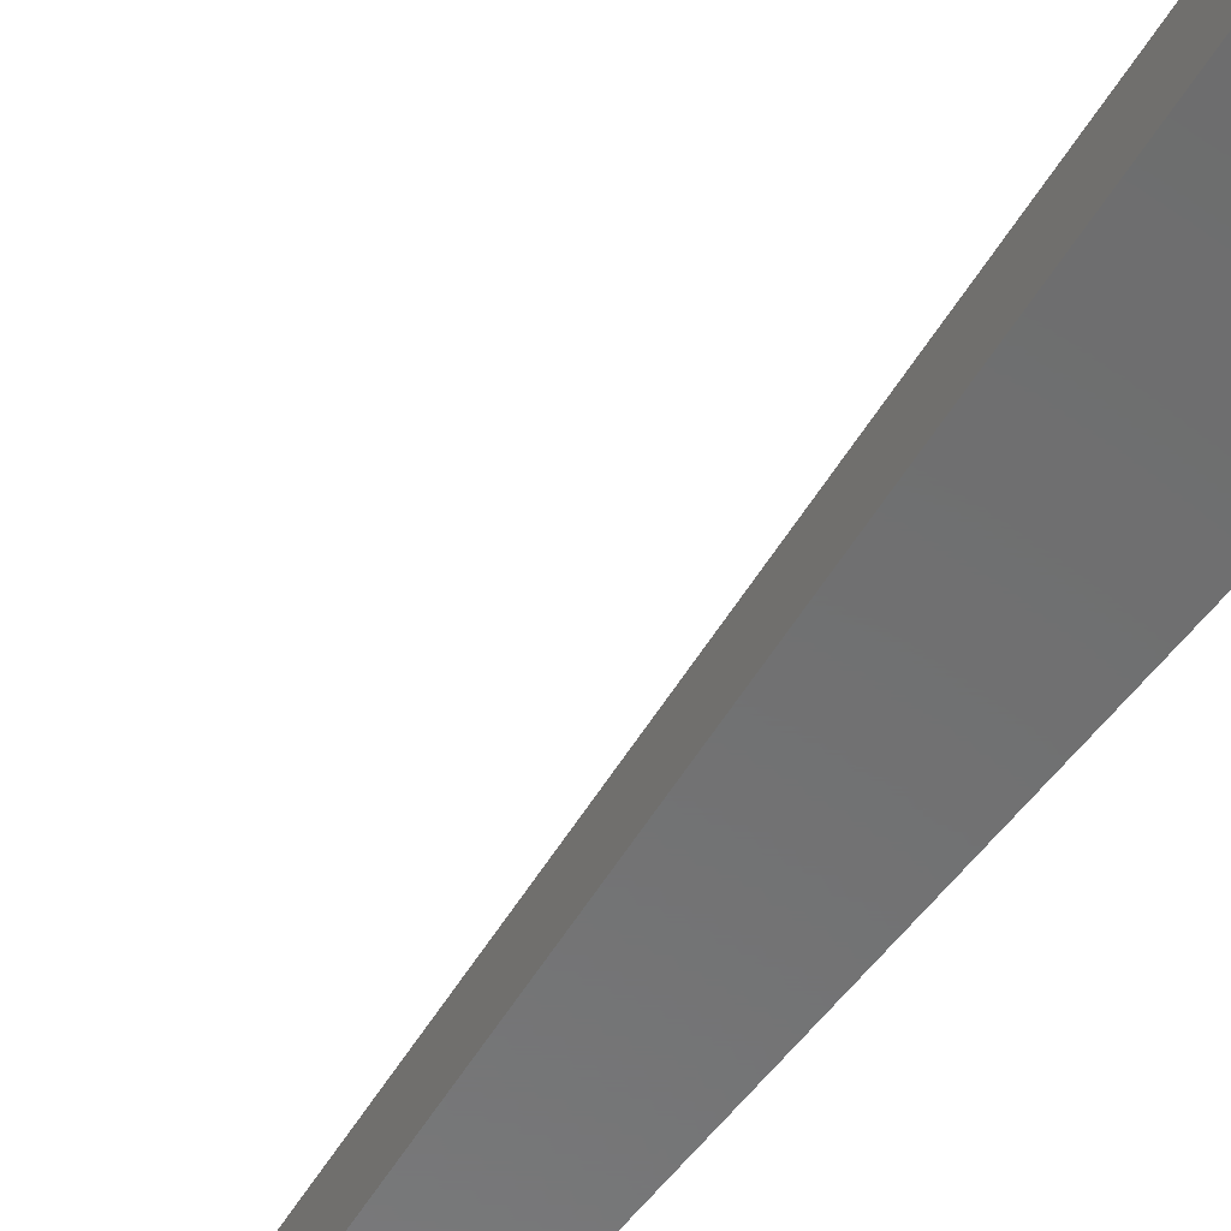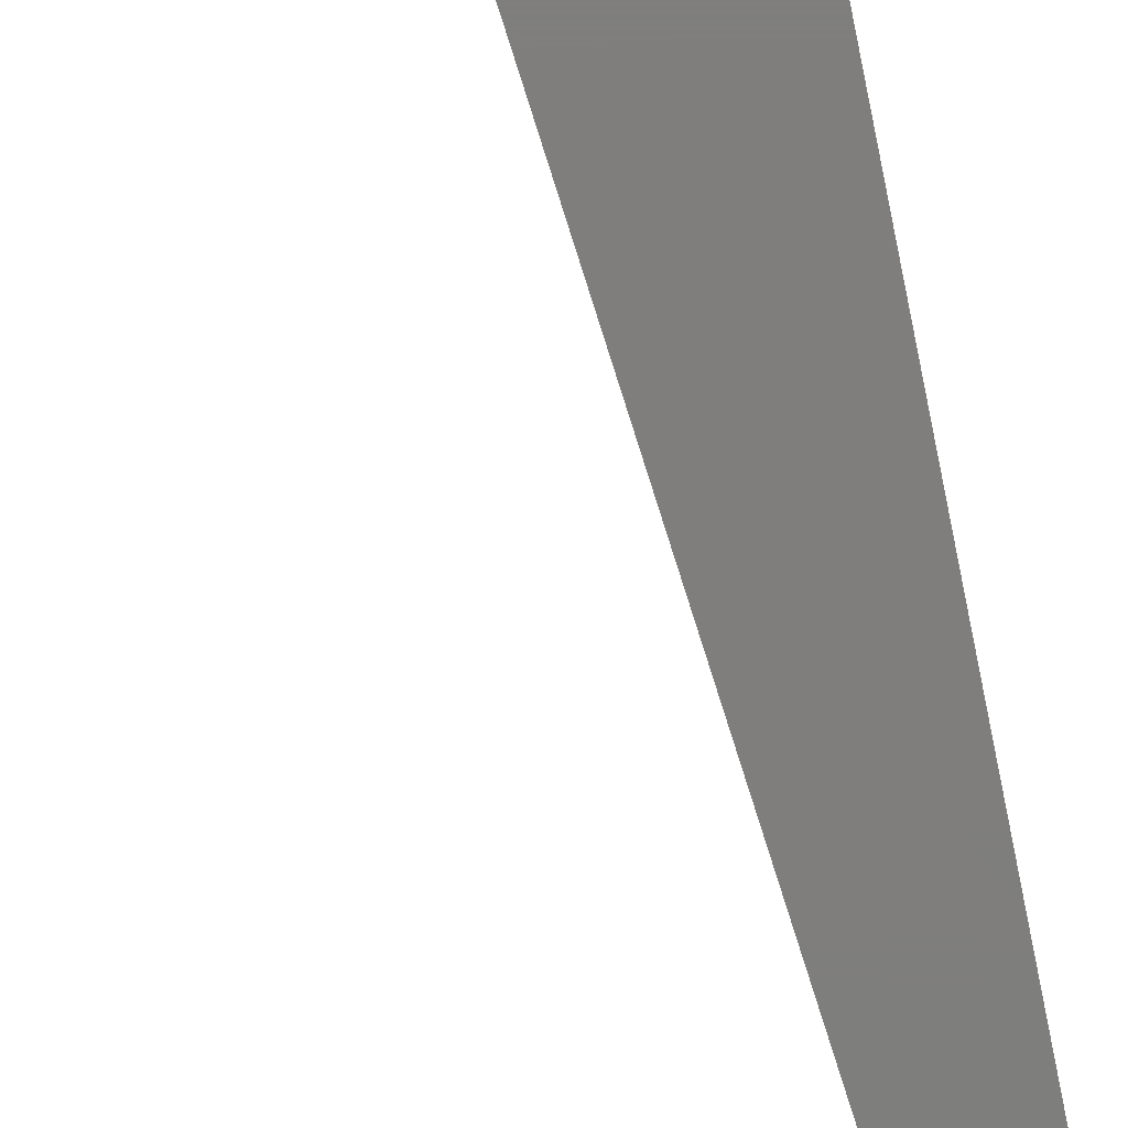
<metadata>
{"format":"stl","ext":"stl","renderer":"f3d","projection":"perspective","resolution":1024,"background":"white","views":[{"elev":-57.8,"azim":142.1,"up":"+Y"},{"elev":-78.1,"azim":-168.8,"up":"+Y"}]}
</metadata>
<code>
# stl→obj: 328 verts, 660 faces
v 0.8697 -0.01587 -0.8115
v -1.027 -0.254 -0.8115
v -1.027 -0.01587 -0.8115
v 0.8697 -0.254 -0.8115
v -1.027 -0.254 -0.5007
v -1.027 -0.01587 -0.5007
v 0.8697 -0.01587 0.7688
v 0.8697 -0.254 0.7688
v -1.027 0.254 -0.8115
v 0.8697 0.254 -0.8115
v -0.6764 -0.254 -0.5007
v -0.04638 -0.254 -0.5007
v -0.01807 -0.254 -0.4254
v -0.04638 -0.254 -0.4209
v 0.0106 -0.254 -0.426
v 0.3258 -0.254 -0.7233
v 0.3135 -0.254 -0.7083
v 0.3407 -0.254 -0.7356
v 0.3043 -0.254 -0.6912
v 0.3578 -0.254 -0.7447
v 0.03908 -0.254 -0.4227
v 0.2987 -0.254 -0.6727
v 0.3763 -0.254 -0.7503
v 0.2968 -0.254 -0.6534
v 0.3956 -0.254 -0.7522
v 0.06683 -0.254 -0.4154
v 0.2987 -0.254 -0.6342
v 0.3043 -0.254 -0.6156
v 0.0933 -0.254 -0.4044
v 0.3135 -0.254 -0.5986
v 0.118 -0.254 -0.3898
v 0.3258 -0.254 -0.5836
v 0.1405 -0.254 -0.372
v 0.3407 -0.254 -0.5713
v 0.1602 -0.254 -0.3512
v 0.3578 -0.254 -0.5622
v 0.177 -0.254 -0.3279
v 0.3763 -0.254 -0.5566
v 0.1903 -0.254 -0.3025
v 0.3956 -0.254 -0.5547
v 0.2 -0.254 -0.2755
v 0.4149 -0.254 -0.5566
v 0.206 -0.254 -0.2475
v 0.4334 -0.254 -0.5622
v 0.2079 -0.254 -0.2189
v 0.206 -0.254 -0.1903
v 0.4505 -0.254 -0.5713
v 0.2 -0.254 -0.1622
v 0.4654 -0.254 -0.5836
v 0.4925 -0.254 -0.6342
v 0.4944 -0.254 -0.6534
v 0.4868 -0.254 -0.6156
v 0.4777 -0.254 -0.5986
v 0.4149 -0.254 -0.7503
v 0.4334 -0.254 -0.7447
v 0.4505 -0.254 -0.7356
v 0.4654 -0.254 -0.7233
v 0.4777 -0.254 -0.7083
v 0.4868 -0.254 -0.6912
v 0.4925 -0.254 -0.6727
v -0.04638 -0.254 0.6929
v 0.0933 -0.254 -0.03337
v 0.118 -0.254 -0.04794
v 0.06683 -0.254 -0.02235
v 0.03908 -0.254 -0.01508
v 0.0106 -0.254 -0.01171
v -0.01807 -0.254 -0.0123
v -0.04638 -0.254 -0.01684
v -0.05481 -0.254 0.7688
v 0.1903 -0.254 -0.1352
v 0.177 -0.254 -0.1098
v 0.1602 -0.254 -0.08654
v 0.1405 -0.254 -0.06578
v -1.027 0.1905 -0.5007
v -1.027 0.1905 0.7688
v -1.027 0.254 0.7688
v -1.704 -0.3492 -0.5007
v -1.704 -0.01587 -0.5007
v -0.6764 -0.3492 -0.5007
v -0.05481 -0.01587 0.7688
v 0.8697 0.254 0.7688
v -0.7216 0.254 -0.4047
v -0.7038 0.254 -0.4232
v -0.6833 0.254 -0.4388
v -0.7364 0.254 -0.3837
v -0.6607 0.254 -0.4511
v -0.7478 0.254 -0.3606
v -0.6366 0.254 -0.4598
v -0.7555 0.254 -0.3361
v -0.6113 0.254 -0.4647
v -0.7595 0.254 -0.3107
v -0.5856 0.254 -0.4657
v -0.7595 0.254 -0.285
v -0.5601 0.254 -0.4627
v -0.7555 0.254 -0.2596
v -0.5353 0.254 -0.4559
v -0.141 0.254 -0.3705
v -0.4711 0.254 -0.4143
v -0.4547 0.254 -0.3945
v -0.1604 0.254 -0.3498
v -0.4416 0.254 -0.3724
v -0.1191 0.254 -0.3883
v -0.4903 0.254 -0.4314
v -0.1767 0.254 -0.3266
v -0.432 0.254 -0.3485
v -0.09489 0.254 -0.403
v -0.5119 0.254 -0.4454
v -0.1897 0.254 -0.3015
v -0.4261 0.254 -0.3235
v -0.06893 0.254 -0.4143
v -0.1992 0.254 -0.2748
v -0.4242 0.254 -0.2979
v -0.2049 0.254 -0.2471
v -0.4261 0.254 -0.2723
v -0.2069 0.254 -0.2189
v -0.432 0.254 -0.2472
v 0.3258 0.254 -0.7233
v -0.2049 0.254 -0.1906
v -0.4416 0.254 -0.2234
v 0.3135 0.254 -0.7083
v -0.04167 0.254 -0.4219
v 0.3407 0.254 -0.7356
v 0.3043 0.254 -0.6912
v -0.01362 0.254 -0.4258
v 0.3578 0.254 -0.7447
v 0.2987 0.254 -0.6727
v 0.01468 0.254 -0.4258
v 0.3763 0.254 -0.7503
v -0.1992 0.254 -0.1629
v -0.4547 0.254 -0.2013
v 0.2968 0.254 -0.6534
v 0.04273 0.254 -0.4219
v 0.3956 0.254 -0.7522
v 0.2987 0.254 -0.6342
v 0.06999 0.254 -0.4143
v -0.1897 0.254 -0.1362
v -0.4711 0.254 -0.1815
v 0.3043 0.254 -0.6156
v 0.09595 0.254 -0.403
v -0.1767 0.254 -0.1111
v -0.4903 0.254 -0.1644
v 0.3135 0.254 -0.5986
v 0.1201 0.254 -0.3883
v -0.5601 0.254 -0.1331
v -0.5856 0.254 -0.1301
v -0.6113 0.254 -0.1311
v -0.6366 0.254 -0.136
v -0.6607 0.254 -0.1447
v -0.6833 0.254 -0.157
v -0.7038 0.254 -0.1725
v -0.7216 0.254 -0.1911
v -0.7364 0.254 -0.2121
v -0.7478 0.254 -0.2351
v 0.3258 0.254 -0.5836
v -0.1604 0.254 -0.08798
v -0.5119 0.254 -0.1504
v 0.1421 0.254 -0.3705
v 0.3407 0.254 -0.5713
v -0.141 0.254 -0.06729
v -0.5353 0.254 -0.1399
v 0.1614 0.254 -0.3498
v 0.3578 0.254 -0.5622
v -0.1191 0.254 -0.04943
v 0.1777 0.254 -0.3266
v 0.3763 0.254 -0.5566
v -0.09489 0.254 -0.03472
v 0.1908 0.254 -0.3015
v 0.3956 0.254 -0.5547
v -0.06893 0.254 -0.02344
v 0.2002 0.254 -0.2748
v 0.4149 0.254 -0.5566
v -0.04167 0.254 -0.0158
v 0.206 0.254 -0.2471
v 0.4334 0.254 -0.5622
v -0.01362 0.254 -0.01195
v 0.2079 0.254 -0.2189
v 0.206 0.254 -0.1906
v 0.4505 0.254 -0.5713
v 0.2002 0.254 -0.1629
v 0.4654 0.254 -0.5836
v 0.4944 0.254 -0.6534
v 0.4925 0.254 -0.6342
v 0.4868 0.254 -0.6156
v 0.4777 0.254 -0.5986
v 0.4149 0.254 -0.7503
v 0.4334 0.254 -0.7447
v 0.4505 0.254 -0.7356
v 0.4654 0.254 -0.7233
v 0.4777 0.254 -0.7083
v 0.4868 0.254 -0.6912
v 0.4925 0.254 -0.6727
v 0.1908 0.254 -0.1362
v 0.1777 0.254 -0.1111
v 0.1614 0.254 -0.08798
v 0.1421 0.254 -0.06729
v 0.1201 0.254 -0.04943
v 0.09595 0.254 -0.03472
v 0.06999 0.254 -0.02344
v 0.04273 0.254 -0.0158
v 0.01468 0.254 -0.01195
v -0.04638 -0.3492 -0.5007
v -0.04638 -0.01587 -0.4209
v -0.04638 -0.01587 -0.01684
v -0.04638 -0.3492 0.6929
v -0.01807 -0.01587 -0.4254
v 0.0106 -0.01587 -0.426
v 0.03908 -0.01587 -0.4227
v 0.06683 -0.01587 -0.4154
v 0.0933 -0.01587 -0.4044
v 0.118 -0.01587 -0.3898
v 0.1405 -0.01587 -0.372
v 0.1602 -0.01587 -0.3512
v 0.177 -0.01587 -0.3279
v 0.1903 -0.01587 -0.3025
v 0.2 -0.01587 -0.2755
v 0.206 -0.01587 -0.2475
v 0.2079 -0.01587 -0.2189
v 0.206 -0.01587 -0.1903
v 0.2 -0.01587 -0.1622
v 0.1903 -0.01587 -0.1352
v 0.177 -0.01587 -0.1098
v 0.1602 -0.01587 -0.08654
v 0.1405 -0.01587 -0.06578
v 0.118 -0.01587 -0.04794
v 0.0933 -0.01587 -0.03337
v 0.06683 -0.01587 -0.02235
v 0.03908 -0.01587 -0.01508
v 0.0106 -0.01587 -0.01171
v -0.01807 -0.01587 -0.0123
v -1.704 -0.3492 15.61
v -1.704 -0.01587 15.61
v 0.4925 -0.01587 -0.6342
v 0.4944 -0.01587 -0.6534
v 0.4868 -0.01587 -0.6156
v 0.4777 -0.01587 -0.5986
v 0.4654 -0.01587 -0.5836
v 0.4505 -0.01587 -0.5713
v 0.4334 -0.01587 -0.5622
v 0.4149 -0.01587 -0.5566
v 0.3956 -0.01587 -0.5547
v 0.3763 -0.01587 -0.5566
v 0.3578 -0.01587 -0.5622
v 0.3407 -0.01587 -0.5713
v 0.3258 -0.01587 -0.5836
v 0.3135 -0.01587 -0.5986
v 0.3043 -0.01587 -0.6156
v 0.2987 -0.01587 -0.6342
v 0.2968 -0.01587 -0.6534
v 0.2987 -0.01587 -0.6727
v 0.3043 -0.01587 -0.6912
v 0.3135 -0.01587 -0.7083
v 0.3258 -0.01587 -0.7233
v 0.3407 -0.01587 -0.7356
v 0.3578 -0.01587 -0.7447
v 0.3763 -0.01587 -0.7503
v 0.3956 -0.01587 -0.7522
v 0.4149 -0.01587 -0.7503
v 0.4334 -0.01587 -0.7447
v 0.4505 -0.01587 -0.7356
v 0.4654 -0.01587 -0.7233
v 0.4777 -0.01587 -0.7083
v 0.4868 -0.01587 -0.6912
v 0.4925 -0.01587 -0.6727
v -1.704 0.1905 -0.5007
v -1.704 0.1905 15.61
v -0.05481 0.1905 0.7688
v -0.4261 0.1905 -0.2723
v -0.4242 0.1905 -0.2979
v -0.432 0.1905 -0.2472
v -0.4416 0.1905 -0.2234
v -0.4547 0.1905 -0.2013
v -0.4711 0.1905 -0.1815
v -0.4903 0.1905 -0.1644
v -0.5119 0.1905 -0.1504
v -0.5353 0.1905 -0.1399
v -0.5601 0.1905 -0.1331
v -0.5856 0.1905 -0.1301
v -0.6113 0.1905 -0.1311
v -0.6366 0.1905 -0.136
v -0.6607 0.1905 -0.1447
v -0.6833 0.1905 -0.157
v -0.7038 0.1905 -0.1725
v -0.7216 0.1905 -0.1911
v -0.7364 0.1905 -0.2121
v -0.7478 0.1905 -0.2351
v -0.7555 0.1905 -0.2596
v -0.7595 0.1905 -0.285
v -0.7595 0.1905 -0.3107
v -0.7555 0.1905 -0.3361
v -0.7478 0.1905 -0.3606
v -0.7364 0.1905 -0.3837
v -0.7216 0.1905 -0.4047
v -0.7038 0.1905 -0.4232
v -0.6833 0.1905 -0.4388
v -0.6607 0.1905 -0.4511
v -0.6366 0.1905 -0.4598
v -0.6113 0.1905 -0.4647
v -0.5856 0.1905 -0.4657
v -0.5601 0.1905 -0.4627
v -0.5353 0.1905 -0.4559
v -0.5119 0.1905 -0.4454
v -0.4903 0.1905 -0.4314
v -0.4711 0.1905 -0.4143
v -0.4547 0.1905 -0.3945
v -0.4416 0.1905 -0.3724
v -0.432 0.1905 -0.3485
v -0.4261 0.1905 -0.3235
v -0.04638 0.1905 -0.01684
v -0.07301 0.1905 -0.02494
v -0.0983 0.1905 -0.03653
v -0.1218 0.1905 -0.0514
v -0.1431 0.1905 -0.06928
v -0.1619 0.1905 -0.08986
v -0.1777 0.1905 -0.1128
v -0.1903 0.1905 -0.1376
v -0.1994 0.1905 -0.1638
v -0.205 0.1905 -0.1911
v -0.2069 0.1905 -0.2189
v -0.205 0.1905 -0.2466
v -0.1994 0.1905 -0.2739
v -0.1903 0.1905 -0.3002
v -0.1777 0.1905 -0.325
v -0.1619 0.1905 -0.3479
v -0.1431 0.1905 -0.3685
v -0.1218 0.1905 -0.3863
v -0.0983 0.1905 -0.4012
v -0.07301 0.1905 -0.4128
v -0.04638 0.1905 -0.4209
f 1 2 3
f 1 4 2
f 3 5 6
f 3 2 5
f 7 4 1
f 7 8 4
f 1 3 9
f 1 9 10
f 11 5 2
f 12 11 2
f 13 14 12
f 15 13 12
f 16 12 2
f 17 12 16
f 18 16 2
f 19 12 17
f 20 18 2
f 21 15 12
f 22 12 19
f 23 20 2
f 24 12 22
f 25 23 2
f 26 21 12
f 27 26 12
f 27 12 24
f 28 26 27
f 29 26 28
f 30 29 28
f 31 29 30
f 32 31 30
f 33 31 32
f 34 33 32
f 35 33 34
f 35 34 36
f 37 35 36
f 37 36 38
f 39 38 40
f 39 37 38
f 41 39 40
f 41 40 42
f 43 41 42
f 43 42 44
f 45 43 44
f 46 44 47
f 46 45 44
f 48 47 49
f 48 46 47
f 4 50 51
f 4 52 50
f 4 53 52
f 4 49 53
f 4 54 25
f 4 55 54
f 4 56 55
f 4 57 56
f 4 58 57
f 4 59 58
f 4 60 59
f 4 51 60
f 4 25 2
f 61 62 63
f 61 64 62
f 61 65 64
f 61 66 65
f 61 67 66
f 61 68 67
f 8 69 61
f 8 70 48
f 8 71 70
f 8 72 71
f 8 73 72
f 8 63 73
f 8 48 49
f 8 49 4
f 8 61 63
f 74 75 76
f 9 74 76
f 3 6 74
f 3 74 9
f 5 77 78
f 6 5 78
f 79 77 5
f 11 79 5
f 80 8 7
f 80 69 8
f 7 1 10
f 7 10 81
f 82 83 9
f 84 9 83
f 85 82 9
f 86 9 84
f 87 85 9
f 88 9 86
f 89 87 9
f 90 9 88
f 91 89 9
f 92 9 90
f 93 91 9
f 94 9 92
f 95 93 9
f 96 9 94
f 97 98 99
f 100 97 99
f 100 99 101
f 102 98 97
f 102 103 98
f 104 100 101
f 104 101 105
f 106 103 102
f 106 107 103
f 108 104 105
f 108 105 109
f 110 107 106
f 111 108 109
f 111 109 112
f 113 112 114
f 113 111 112
f 115 114 116
f 115 113 114
f 117 9 96
f 118 115 116
f 118 116 119
f 120 110 121
f 120 117 96
f 120 107 110
f 120 96 107
f 122 9 117
f 123 121 124
f 123 120 121
f 125 9 122
f 126 124 127
f 126 123 124
f 128 9 125
f 129 118 119
f 129 119 130
f 131 127 132
f 131 126 127
f 133 9 128
f 134 132 135
f 134 131 132
f 136 129 130
f 136 130 137
f 138 134 135
f 139 138 135
f 140 137 141
f 140 136 137
f 142 138 139
f 143 142 139
f 76 144 145
f 76 145 146
f 76 146 147
f 76 95 9
f 76 147 148
f 76 148 149
f 76 149 150
f 76 150 151
f 76 151 152
f 76 152 153
f 76 153 95
f 154 142 143
f 155 141 156
f 155 140 141
f 157 158 154
f 157 154 143
f 159 156 160
f 159 155 156
f 161 162 158
f 161 158 157
f 163 160 144
f 163 144 76
f 163 159 160
f 164 165 162
f 164 162 161
f 166 163 76
f 167 165 164
f 167 168 165
f 169 166 76
f 170 171 168
f 170 168 167
f 172 169 76
f 173 174 171
f 173 171 170
f 175 172 76
f 176 174 173
f 177 178 174
f 177 174 176
f 179 180 178
f 179 178 177
f 10 181 182
f 10 182 183
f 10 183 184
f 10 184 180
f 10 133 185
f 10 185 186
f 10 186 187
f 10 187 188
f 10 188 189
f 10 189 190
f 10 190 191
f 10 191 181
f 10 9 133
f 81 175 76
f 81 10 180
f 81 180 179
f 81 179 192
f 81 192 193
f 81 193 194
f 81 194 195
f 81 195 196
f 81 196 197
f 81 197 198
f 81 198 199
f 81 199 200
f 81 200 175
f 12 79 11
f 12 201 79
f 14 201 12
f 68 14 202
f 68 201 14
f 203 68 202
f 204 201 68
f 61 204 68
f 202 14 13
f 205 13 15
f 205 202 13
f 206 15 21
f 206 205 15
f 207 21 26
f 207 206 21
f 208 26 29
f 208 207 26
f 209 29 31
f 209 208 29
f 210 31 33
f 210 209 31
f 211 33 35
f 211 210 33
f 212 35 37
f 212 211 35
f 213 37 39
f 213 212 37
f 214 39 41
f 214 213 39
f 215 41 43
f 215 214 41
f 216 43 45
f 216 215 43
f 217 216 45
f 218 217 45
f 218 45 46
f 219 46 48
f 219 218 46
f 220 48 70
f 220 219 48
f 221 70 71
f 221 220 70
f 222 71 72
f 222 221 71
f 223 72 73
f 223 222 72
f 224 73 63
f 224 223 73
f 225 63 62
f 225 224 63
f 226 62 64
f 226 225 62
f 227 64 65
f 227 226 64
f 228 65 66
f 228 227 65
f 229 66 67
f 229 228 66
f 203 67 68
f 203 229 67
f 69 204 61
f 230 204 69
f 231 69 80
f 231 230 69
f 232 233 51
f 232 51 50
f 234 50 52
f 234 232 50
f 235 52 53
f 235 234 52
f 236 53 49
f 236 235 53
f 237 49 47
f 237 236 49
f 238 47 44
f 238 237 47
f 239 44 42
f 239 238 44
f 240 239 42
f 240 42 40
f 241 240 40
f 241 40 38
f 242 38 36
f 242 241 38
f 243 36 34
f 243 242 36
f 244 34 32
f 244 243 34
f 245 32 30
f 245 244 32
f 246 30 28
f 246 28 27
f 246 245 30
f 247 246 27
f 248 27 24
f 248 247 27
f 249 24 22
f 249 248 24
f 250 22 19
f 250 19 17
f 250 249 22
f 251 250 17
f 252 17 16
f 252 251 17
f 253 16 18
f 253 18 20
f 253 252 16
f 254 253 20
f 255 20 23
f 255 23 25
f 255 254 20
f 256 255 25
f 257 25 54
f 257 256 25
f 258 54 55
f 258 55 56
f 258 257 54
f 259 258 56
f 260 56 57
f 260 57 58
f 260 259 56
f 261 260 58
f 262 58 59
f 262 59 60
f 262 261 58
f 263 60 51
f 263 262 60
f 233 263 51
f 75 74 264
f 265 266 75
f 265 75 264
f 6 78 264
f 6 264 74
f 266 7 81
f 80 7 266
f 76 266 81
f 75 266 76
f 204 77 79
f 204 79 201
f 230 77 204
f 78 230 231
f 78 77 230
f 232 181 233
f 232 182 181
f 234 183 182
f 234 182 232
f 235 184 183
f 235 183 234
f 236 180 184
f 236 184 235
f 237 178 180
f 237 180 236
f 238 174 178
f 238 178 237
f 239 171 174
f 239 168 171
f 239 174 238
f 240 168 239
f 241 168 240
f 241 165 168
f 242 162 165
f 242 165 241
f 243 158 162
f 243 162 242
f 244 154 158
f 244 158 243
f 245 142 154
f 245 154 244
f 246 138 142
f 246 142 245
f 247 134 138
f 247 138 246
f 248 131 134
f 248 134 247
f 249 126 131
f 249 131 248
f 250 123 126
f 250 126 249
f 251 120 123
f 251 123 250
f 252 117 120
f 252 120 251
f 253 122 117
f 253 117 252
f 254 125 122
f 254 128 125
f 254 122 253
f 255 128 254
f 256 133 128
f 256 128 255
f 257 185 133
f 257 133 256
f 258 186 185
f 258 185 257
f 259 187 186
f 259 188 187
f 259 186 258
f 260 188 259
f 261 189 188
f 261 188 260
f 262 190 189
f 262 189 261
f 263 191 190
f 263 190 262
f 233 181 191
f 233 191 263
f 267 112 268
f 267 114 112
f 269 116 114
f 269 114 267
f 270 119 116
f 270 116 269
f 271 119 270
f 271 130 119
f 272 130 271
f 272 137 130
f 273 137 272
f 273 141 137
f 274 141 273
f 274 156 141
f 275 156 274
f 275 160 156
f 276 160 275
f 276 144 160
f 277 144 276
f 277 145 144
f 278 145 277
f 278 146 145
f 279 146 278
f 279 147 146
f 280 147 279
f 280 148 147
f 281 148 280
f 281 149 148
f 282 149 281
f 282 150 149
f 283 150 282
f 283 151 150
f 284 151 283
f 284 152 151
f 285 153 152
f 285 152 284
f 286 95 153
f 286 153 285
f 287 93 95
f 287 95 286
f 288 91 93
f 288 93 287
f 289 89 91
f 289 91 288
f 290 87 89
f 290 89 289
f 291 85 87
f 291 87 290
f 292 82 85
f 292 85 291
f 293 83 82
f 293 82 292
f 294 84 83
f 294 83 293
f 295 86 84
f 295 84 294
f 296 86 295
f 296 88 86
f 297 88 296
f 297 90 88
f 298 90 297
f 298 92 90
f 299 92 298
f 299 94 92
f 300 94 299
f 300 96 94
f 301 96 300
f 301 107 96
f 302 107 301
f 302 103 107
f 303 103 302
f 303 98 103
f 304 98 303
f 304 99 98
f 305 99 304
f 305 101 99
f 306 101 305
f 306 105 101
f 307 105 306
f 307 109 105
f 307 112 109
f 268 112 307
f 217 177 176
f 218 177 217
f 218 179 177
f 219 179 218
f 219 192 179
f 220 192 219
f 220 193 192
f 221 193 220
f 221 194 193
f 222 194 221
f 222 195 194
f 223 196 195
f 223 195 222
f 224 197 196
f 224 196 223
f 225 198 197
f 225 197 224
f 226 199 198
f 226 198 225
f 227 200 199
f 227 199 226
f 228 175 200
f 228 200 227
f 308 172 175
f 229 175 228
f 229 308 175
f 169 172 308
f 309 169 308
f 203 308 229
f 166 169 309
f 310 166 309
f 163 166 310
f 311 163 310
f 159 163 311
f 312 159 311
f 155 159 312
f 313 155 312
f 140 155 313
f 314 140 313
f 136 140 314
f 315 136 314
f 129 136 315
f 316 129 315
f 118 129 316
f 317 118 316
f 115 118 317
f 318 115 317
f 319 113 115
f 319 115 318
f 320 111 113
f 320 113 319
f 321 111 320
f 321 108 111
f 322 108 321
f 322 104 108
f 323 104 322
f 323 100 104
f 324 100 323
f 324 97 100
f 325 97 324
f 325 102 97
f 326 102 325
f 326 106 102
f 327 106 326
f 327 110 106
f 328 110 327
f 328 121 110
f 124 121 328
f 205 124 328
f 205 328 202
f 206 124 205
f 206 127 124
f 207 127 206
f 207 132 127
f 208 132 207
f 208 135 132
f 209 135 208
f 209 139 135
f 210 143 139
f 210 139 209
f 211 157 143
f 211 143 210
f 212 161 157
f 212 157 211
f 213 164 161
f 213 161 212
f 214 167 164
f 214 164 213
f 215 170 167
f 215 167 214
f 216 173 170
f 216 170 215
f 217 176 173
f 217 173 216
f 203 202 328
f 203 328 308
f 231 80 266
f 231 266 265
f 78 231 265
f 78 265 264
f 304 303 302
f 272 267 268
f 272 269 267
f 272 270 269
f 272 271 270
f 272 274 273
f 272 275 274
f 272 276 275
f 272 277 276
f 272 278 277
f 272 279 278
f 272 280 279
f 272 281 280
f 272 282 281
f 272 283 282
f 272 284 283
f 272 285 284
f 272 286 285
f 272 287 286
f 272 288 287
f 272 289 288
f 272 290 289
f 272 291 290
f 272 292 291
f 272 293 292
f 272 294 293
f 272 295 294
f 272 296 295
f 272 297 296
f 272 298 297
f 272 299 298
f 272 300 299
f 272 301 300
f 272 302 301
f 272 305 304
f 272 306 305
f 272 307 306
f 272 268 307
f 272 304 302
f 328 327 326
f 308 310 309
f 308 311 310
f 308 312 311
f 308 313 312
f 308 314 313
f 308 315 314
f 308 316 315
f 308 317 316
f 308 318 317
f 308 319 318
f 308 320 319
f 308 321 320
f 308 322 321
f 308 323 322
f 308 324 323
f 308 325 324
f 308 326 325
f 308 328 326

</code>
